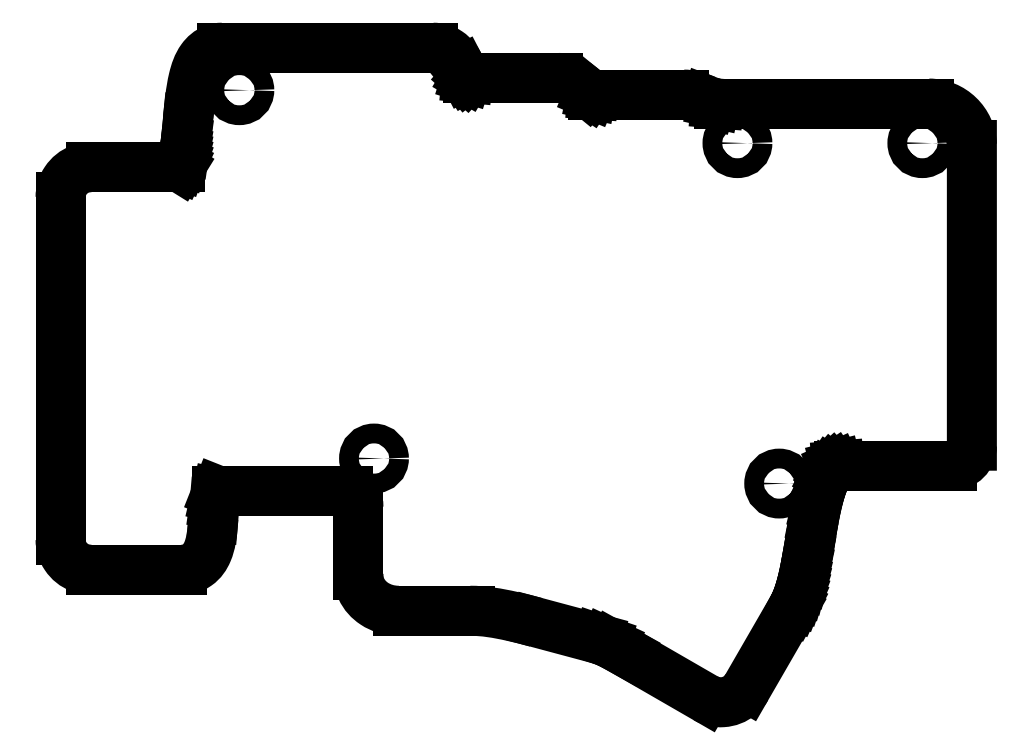
<metadata>
{"format":"dxf","ext":"dxf","renderer":"ezdxf+matplotlib","layout":"modelspace","background":"white","min_lineweight":24,"dpi":150}
</metadata>
<code>
0
SECTION
2
ENTITIES
0
LINE
8
0
10
61.27
20
-25.86
30
0
11
78.39
21
-25.86
31
0
0
LINE
8
0
10
29.13
20
-54.21
30
0
11
41.06
21
-61.1
31
0
0
SPLINE
8
0
70
0
71
3
72
14
73
10
74
0
42
1e-09
43
1e-10
44
1e-10
40
0
40
0
40
0
40
0
40
0.3668
40
0.3668
40
0.3668
40
0.7839
40
0.7839
40
0.7839
40
1
40
1
40
1
40
1
10
41.06
20
-61.1
30
0
10
41.86
20
-61.56
30
0
10
42.8
20
-61.76
30
0
10
43.64
20
-61.7
30
0
10
44.6
20
-61.64
30
0
10
45.5
20
-61.31
30
0
10
46.28
20
-60.66
30
0
10
46.68
20
-60.32
30
0
10
47.04
20
-59.9
30
0
10
47.31
20
-59.43
30
0
0
LINE
8
0
10
47.31
20
-59.43
30
0
11
54.23
21
-47.44
31
0
0
LINE
8
0
10
54.23
20
-47.44
30
0
11
54.54
21
-46.87
31
0
0
LINE
8
0
10
54.54
20
-46.87
30
0
11
54.83
21
-46.22
31
0
0
LINE
8
0
10
54.83
20
-46.22
30
0
11
55.09
21
-45.52
31
0
0
LINE
8
0
10
55.09
20
-45.52
30
0
11
55.33
21
-44.79
31
0
0
LINE
8
0
10
55.33
20
-44.79
30
0
11
55.55
21
-44.02
31
0
0
LINE
8
0
10
55.55
20
-44.02
30
0
11
55.76
21
-43.19
31
0
0
LINE
8
0
10
55.76
20
-43.19
30
0
11
56.13
21
-41.48
31
0
0
LINE
8
0
10
56.13
20
-41.48
30
0
11
56.48
21
-39.64
31
0
0
LINE
8
0
10
56.48
20
-39.64
30
0
11
56.81
21
-37.72
31
0
0
LINE
8
0
10
56.81
20
-37.72
30
0
11
57.48
21
-33.84
31
0
0
LINE
8
0
10
57.48
20
-33.84
30
0
11
57.86
21
-32
31
0
0
LINE
8
0
10
57.86
20
-32
30
0
11
58.28
21
-30.27
31
0
0
LINE
8
0
10
58.28
20
-30.27
30
0
11
58.51
21
-29.5
31
0
0
LINE
8
0
10
58.51
20
-29.5
30
0
11
58.75
21
-28.78
31
0
0
LINE
8
0
10
58.75
20
-28.78
30
0
11
59
21
-28.13
31
0
0
LINE
8
0
10
59
20
-28.13
30
0
11
59.27
21
-27.56
31
0
0
LINE
8
0
10
59.27
20
-27.56
30
0
11
59.54
21
-27.08
31
0
0
LINE
8
0
10
59.54
20
-27.08
30
0
11
59.8
21
-26.68
31
0
0
LINE
8
0
10
59.8
20
-26.68
30
0
11
60.06
21
-26.38
31
0
0
LINE
8
0
10
60.06
20
-26.38
30
0
11
60.29
21
-26.17
31
0
0
LINE
8
0
10
60.29
20
-26.17
30
0
11
60.5
21
-26.03
31
0
0
LINE
8
0
10
60.5
20
-26.03
30
0
11
60.7
21
-25.94
31
0
0
LINE
8
0
10
60.7
20
-25.94
30
0
11
60.92
21
-25.89
31
0
0
LINE
8
0
10
60.92
20
-25.89
30
0
11
61.27
21
-25.86
31
0
0
LINE
8
0
10
61.27
20
-25.86
30
0
11
78.39
21
-25.86
31
0
0
ARC
8
0
10
78.39
20
-22.86
30
0
40
3
210
0
220
0
230
1
50
270
51
360
0
LINE
8
0
10
81.39
20
-22.86
30
0
11
81.39
21
22.68
31
0
0
ARC
8
0
10
74.89
20
22.45
30
0
40
6.505
210
0
220
-0
230
1
50
2.06
51
90
0
LINE
8
0
10
74.89
20
28.95
30
0
11
43.02
21
28.95
31
0
0
LINE
8
0
10
43.02
20
28.95
30
0
11
42.57
21
28.99
31
0
0
LINE
8
0
10
42.57
20
28.99
30
0
11
42.19
21
29.07
31
0
0
LINE
8
0
10
42.19
20
29.07
30
0
11
41.08
21
29.49
31
0
0
SPLINE
8
0
70
0
71
3
72
11
73
7
74
0
42
1e-09
43
1e-10
44
1e-10
40
-0.4932
40
-0.4932
40
-0.4932
40
-0.4932
40
-0.3648
40
-0.3648
40
-0.3648
40
0
40
0
40
0
40
0
10
41.08
20
29.49
30
0
10
40.87
20
29.58
30
0
10
40.63
20
29.68
30
0
10
40.38
20
29.78
30
0
10
39.65
20
30.05
30
0
10
38.73
20
30.31
30
0
10
37.75
20
30.31
30
0
0
LINE
8
0
10
37.75
20
30.31
30
0
11
24.02
21
30.31
31
0
0
LINE
8
0
10
24.02
20
30.31
30
0
11
23.84
21
30.32
31
0
0
LINE
8
0
10
23.84
20
30.32
30
0
11
23.81
21
30.33
31
0
0
LINE
8
0
10
23.81
20
30.33
30
0
11
23.5
21
30.46
31
0
0
LINE
8
0
10
23.5
20
30.46
30
0
11
23.13
21
30.71
31
0
0
LINE
8
0
10
23.13
20
30.71
30
0
11
22.63
21
31.11
31
0
0
SPLINE
8
0
70
0
71
3
72
11
73
7
74
0
42
1e-09
43
1e-10
44
1e-10
40
-0.4974
40
-0.4974
40
-0.4974
40
-0.4974
40
-0.2434
40
-0.2434
40
-0.2434
40
0
40
0
40
0
40
0
10
22.63
20
31.11
30
0
10
22.23
20
31.45
30
0
10
21.74
20
31.87
30
0
10
21.07
20
32.24
30
0
10
20.43
20
32.59
30
0
10
19.59
20
32.84
30
0
10
18.75
20
32.84
30
0
0
LINE
8
0
10
18.75
20
32.84
30
0
11
5.045
21
32.84
31
0
0
LINE
8
0
10
5.045
20
32.84
30
0
11
4.863
21
32.85
31
0
0
LINE
8
0
10
4.863
20
32.85
30
0
11
4.851
21
32.86
31
0
0
LINE
8
0
10
4.851
20
32.86
30
0
11
4.848
21
32.86
31
0
0
LINE
8
0
10
4.848
20
32.86
30
0
11
4.797
21
32.9
31
0
0
LINE
8
0
10
4.797
20
32.9
30
0
11
4.689
21
33.04
31
0
0
LINE
8
0
10
4.689
20
33.04
30
0
11
4.547
21
33.26
31
0
0
LINE
8
0
10
4.547
20
33.26
30
0
11
4.15
21
34.03
31
0
0
SPLINE
8
0
70
0
71
3
72
14
73
10
74
0
42
1e-09
43
1e-10
44
1e-10
40
-0.4971
40
-0.4971
40
-0.4971
40
-0.4971
40
-0.3854
40
-0.3854
40
-0.3854
40
-0.1736
40
-0.1736
40
-0.1736
40
0
40
0
40
0
40
0
10
4.15
20
34.03
30
0
10
4.019
20
34.29
30
0
10
3.874
20
34.59
30
0
10
3.696
20
34.9
30
0
10
3.358
20
35.5
30
0
10
2.887
20
36.21
30
0
10
2.088
20
36.74
30
0
10
1.435
20
37.17
30
0
10
0.5818
20
37.41
30
0
10
-0.2233
20
37.41
30
0
0
LINE
8
0
10
-0.2233
20
37.41
30
0
11
-32.12
21
37.41
31
0
0
SPLINE
8
0
70
0
71
3
72
17
73
13
74
0
42
1e-09
43
1e-10
44
1e-10
40
-1
40
-1
40
-1
40
-1
40
-0.9523
40
-0.9523
40
-0.9523
40
-0.8633
40
-0.8633
40
-0.8633
40
-0.7265
40
-0.7265
40
-0.7265
40
-0.5
40
-0.5
40
-0.5
40
-0.5
10
-32.12
20
37.41
30
0
10
-32.55
20
37.41
30
0
10
-33
20
37.34
30
0
10
-33.42
20
37.18
30
0
10
-34.19
20
36.88
30
0
10
-34.81
20
36.33
30
0
10
-35.24
20
35.74
30
0
10
-35.89
20
34.83
30
0
10
-36.23
20
33.81
30
0
10
-36.5
20
32.69
30
0
10
-36.94
20
30.84
30
0
10
-37.14
20
28.67
30
0
10
-37.33
20
26.55
30
0
0
LINE
8
0
10
-37.33
20
26.55
30
0
11
-37.49
21
24.82
31
0
0
LINE
8
0
10
-37.49
20
24.82
30
0
11
-37.67
21
23.19
31
0
0
LINE
8
0
10
-37.67
20
23.19
30
0
11
-37.88
21
21.7
31
0
0
LINE
8
0
10
-37.88
20
21.7
30
0
11
-38
21
21.07
31
0
0
LINE
8
0
10
-38
20
21.07
30
0
11
-38.12
21
20.5
31
0
0
LINE
8
0
10
-38.12
20
20.5
30
0
11
-38.26
21
20.01
31
0
0
LINE
8
0
10
-38.26
20
20.01
30
0
11
-38.4
21
19.63
31
0
0
LINE
8
0
10
-38.4
20
19.63
30
0
11
-38.52
21
19.36
31
0
0
LINE
8
0
10
-38.52
20
19.36
30
0
11
-38.55
21
19.31
31
0
0
LINE
8
0
10
-38.55
20
19.31
30
0
11
-52.05
21
19.31
31
0
0
SPLINE
8
0
70
0
71
3
72
14
73
10
74
0
42
1e-09
43
1e-10
44
1e-10
40
-1
40
-1
40
-1
40
-1
40
-0.7839
40
-0.7839
40
-0.7839
40
-0.3668
40
-0.3668
40
-0.3668
40
0
40
0
40
0
40
0
10
-52.05
20
19.31
30
0
10
-52.59
20
19.31
30
0
10
-53.14
20
19.22
30
0
10
-53.63
20
19.03
30
0
10
-54.59
20
18.68
30
0
10
-55.32
20
18.07
30
0
10
-55.86
20
17.27
30
0
10
-56.33
20
16.57
30
0
10
-56.62
20
15.66
30
0
10
-56.62
20
14.74
30
0
0
LINE
8
0
10
-56.62
20
14.74
30
0
11
-56.62
21
-37.06
31
0
0
SPLINE
8
0
70
0
71
3
72
14
73
10
74
0
42
1e-09
43
1e-10
44
1e-10
40
0
40
0
40
0
40
0
40
0.3668
40
0.3668
40
0.3668
40
0.7839
40
0.7839
40
0.7839
40
1
40
1
40
1
40
1
10
-56.62
20
-37.06
30
0
10
-56.62
20
-37.98
30
0
10
-56.33
20
-38.9
30
0
10
-55.86
20
-39.6
30
0
10
-55.32
20
-40.39
30
0
10
-54.59
20
-41
30
0
10
-53.63
20
-41.36
30
0
10
-53.14
20
-41.54
30
0
10
-52.59
20
-41.64
30
0
10
-52.05
20
-41.64
30
0
0
LINE
8
0
10
-52.05
20
-41.64
30
0
11
-38.25
21
-41.64
31
0
0
SPLINE
8
0
70
0
71
3
72
17
73
13
74
0
42
1e-09
43
1e-10
44
1e-10
40
0
40
0
40
0
40
0
40
0.1058
40
0.1058
40
0.1058
40
0.2278
40
0.2278
40
0.2278
40
0.4284
40
0.4284
40
0.4284
40
0.4994
40
0.4994
40
0.4994
40
0.4994
10
-38.25
20
-41.64
30
0
10
-37.46
20
-41.64
30
0
10
-36.61
20
-41.41
30
0
10
-35.95
20
-40.94
30
0
10
-35.17
20
-40.41
30
0
10
-34.69
20
-39.66
30
0
10
-34.38
20
-38.92
30
0
10
-33.86
20
-37.71
30
0
10
-33.71
20
-36.43
30
0
10
-33.59
20
-35.15
30
0
10
-33.55
20
-34.7
30
0
10
-33.51
20
-34.25
30
0
10
-33.48
20
-33.81
30
0
0
LINE
8
0
10
-33.48
20
-33.81
30
0
11
-33.3
21
-31.61
31
0
0
LINE
8
0
10
-33.3
20
-31.61
30
0
11
-33.17
21
-30.73
31
0
0
LINE
8
0
10
-33.17
20
-30.73
30
0
11
-33.01
21
-30.05
31
0
0
LINE
8
0
10
-33.01
20
-30.05
30
0
11
-32.86
21
-29.66
31
0
0
LINE
8
0
10
-32.86
20
-29.66
30
0
11
-13.12
21
-29.66
31
0
0
SPLINE
8
0
70
0
71
3
72
14
73
10
74
0
42
1e-09
43
1e-10
44
1e-10
40
-1
40
-1
40
-1
40
-1
40
-0.7162
40
-0.7162
40
-0.7162
40
-0.3766
40
-0.3766
40
-0.3766
40
0
40
0
40
0
40
0
10
-13.12
20
-29.66
30
0
10
-12.78
20
-29.66
30
0
10
-12.68
20
-29.71
30
0
10
-12.52
20
-29.83
30
0
10
-12.33
20
-29.96
30
0
10
-12.06
20
-30.28
30
0
10
-11.86
20
-30.69
30
0
10
-11.64
20
-31.16
30
0
10
-11.51
20
-31.68
30
0
10
-11.51
20
-32.23
30
0
0
LINE
8
0
10
-11.51
20
-32.23
30
0
11
-11.51
21
-42.39
31
0
0
SPLINE
8
0
70
0
71
3
72
14
73
10
74
0
42
1e-09
43
1e-10
44
1e-10
40
-1
40
-1
40
-1
40
-1
40
-0.7834
40
-0.7834
40
-0.7834
40
-0.444
40
-0.444
40
-0.444
40
0
40
0
40
0
40
0
10
-11.51
20
-42.39
30
0
10
-11.51
20
-43.12
30
0
10
-11.36
20
-43.85
30
0
10
-11.08
20
-44.5
30
0
10
-10.64
20
-45.5
30
0
10
-9.915
20
-46.24
30
0
10
-9.118
20
-46.77
30
0
10
-8.076
20
-47.47
30
0
10
-6.818
20
-47.85
30
0
10
-5.485
20
-47.85
30
0
0
LINE
8
0
10
-5.485
20
-47.85
30
0
11
5.384
21
-47.85
31
0
0
SPLINE
8
0
70
0
71
3
72
11
73
7
74
0
42
1e-09
43
1e-10
44
1e-10
40
0
40
0
40
0
40
0
40
0.6397
40
0.6397
40
0.6397
40
1
40
1
40
1
40
1
10
5.384
20
-47.85
30
0
10
7.476
20
-47.85
30
0
10
9.567
20
-48.21
30
0
10
11.73
20
-48.69
30
0
10
12.95
20
-48.97
30
0
10
14.18
20
-49.28
30
0
10
15.4
20
-49.6
30
0
0
LINE
8
0
10
15.4
20
-49.6
30
0
11
24.72
21
-52.1
31
0
0
LINE
8
0
10
24.72
20
-52.1
30
0
11
25.83
21
-52.48
31
0
0
LINE
8
0
10
25.83
20
-52.48
30
0
11
26.87
21
-52.96
31
0
0
LINE
8
0
10
26.87
20
-52.96
30
0
11
29.13
21
-54.21
31
0
0
CIRCLE
8
0
10
45.88
20
22.96
30
0
40
1.5
210
0
220
0
230
1
0
CIRCLE
8
0
10
-9.157
20
-24.8
30
0
40
1.5
210
0
220
0
230
1
0
CIRCLE
8
0
10
-29.55
20
30.98
30
0
40
1.5
210
0
220
0
230
1
0
CIRCLE
8
0
10
52.2
20
-28.59
30
0
40
1.5
210
0
220
0
230
1
0
CIRCLE
8
0
10
73.88
20
22.96
30
0
40
1.5
210
0
220
0
230
1
0
ENDSEC
0
EOF

</code>
